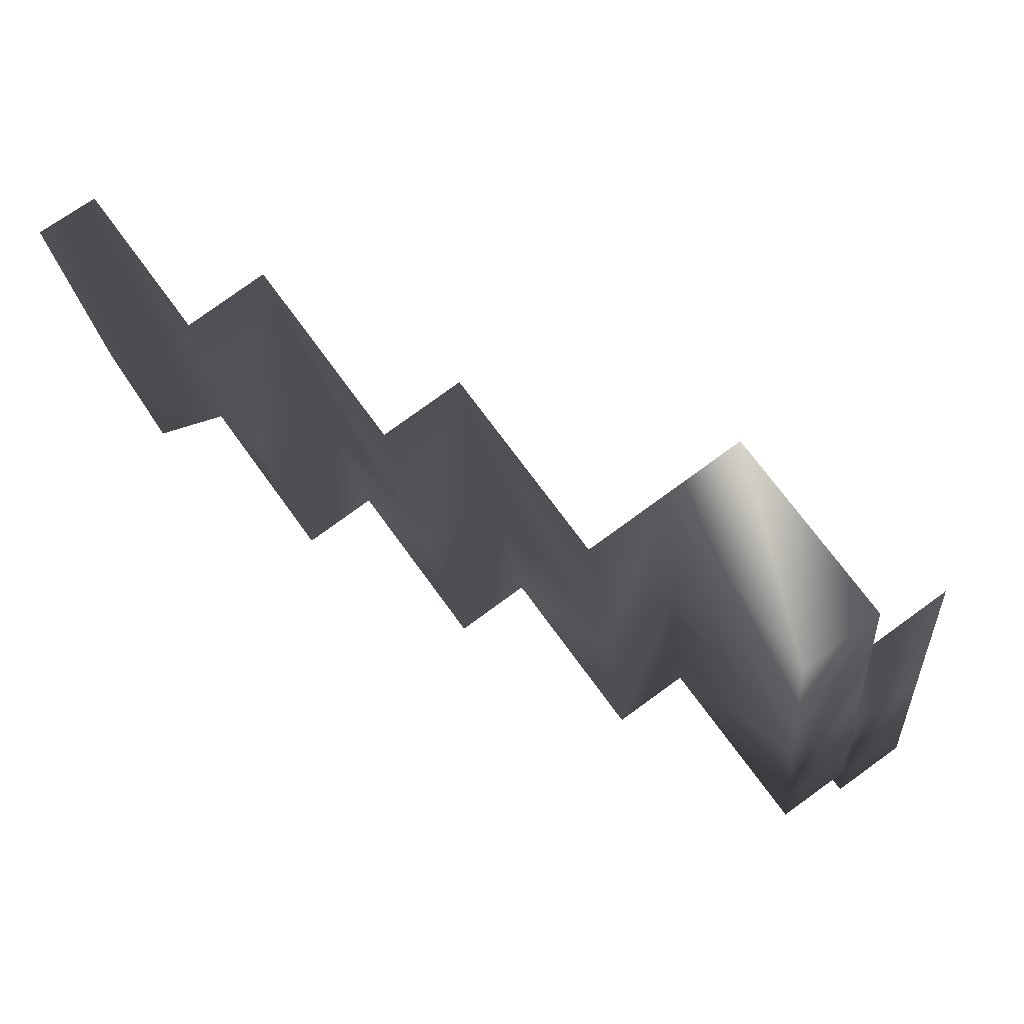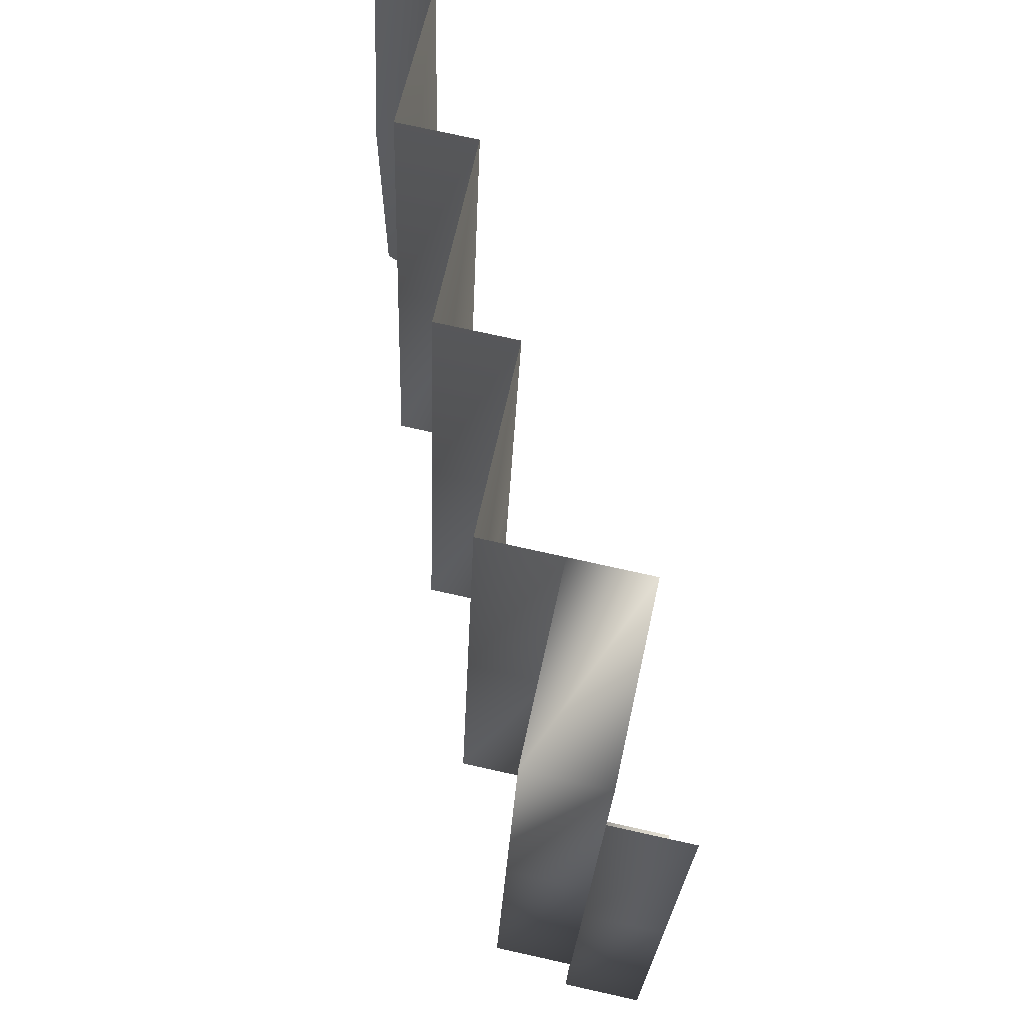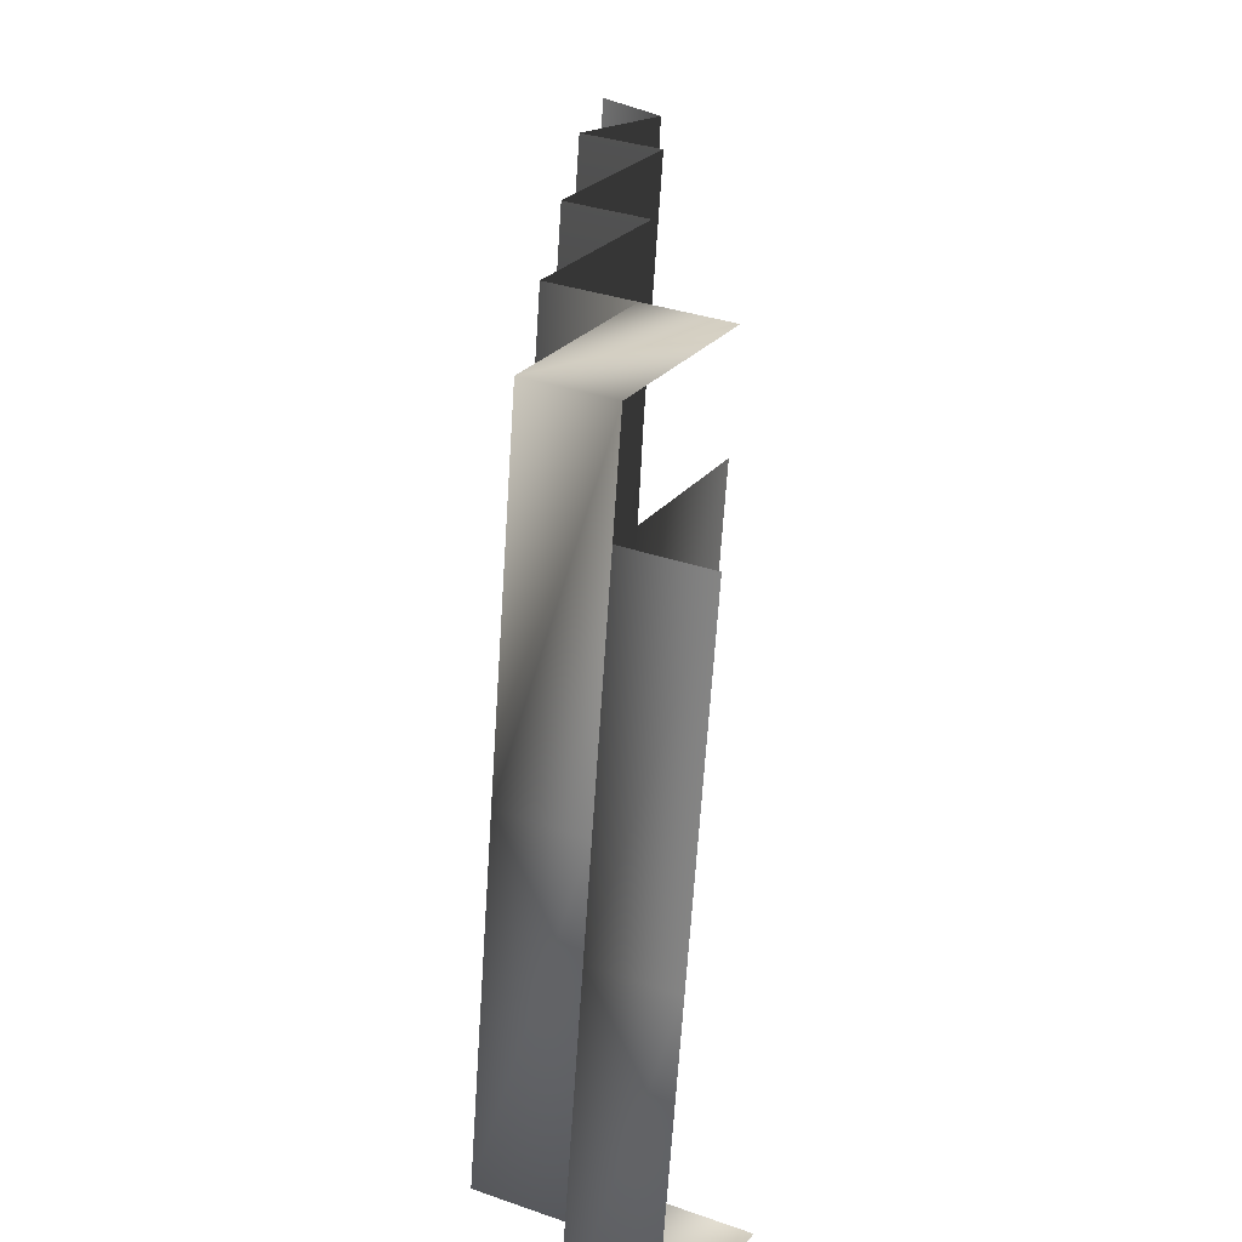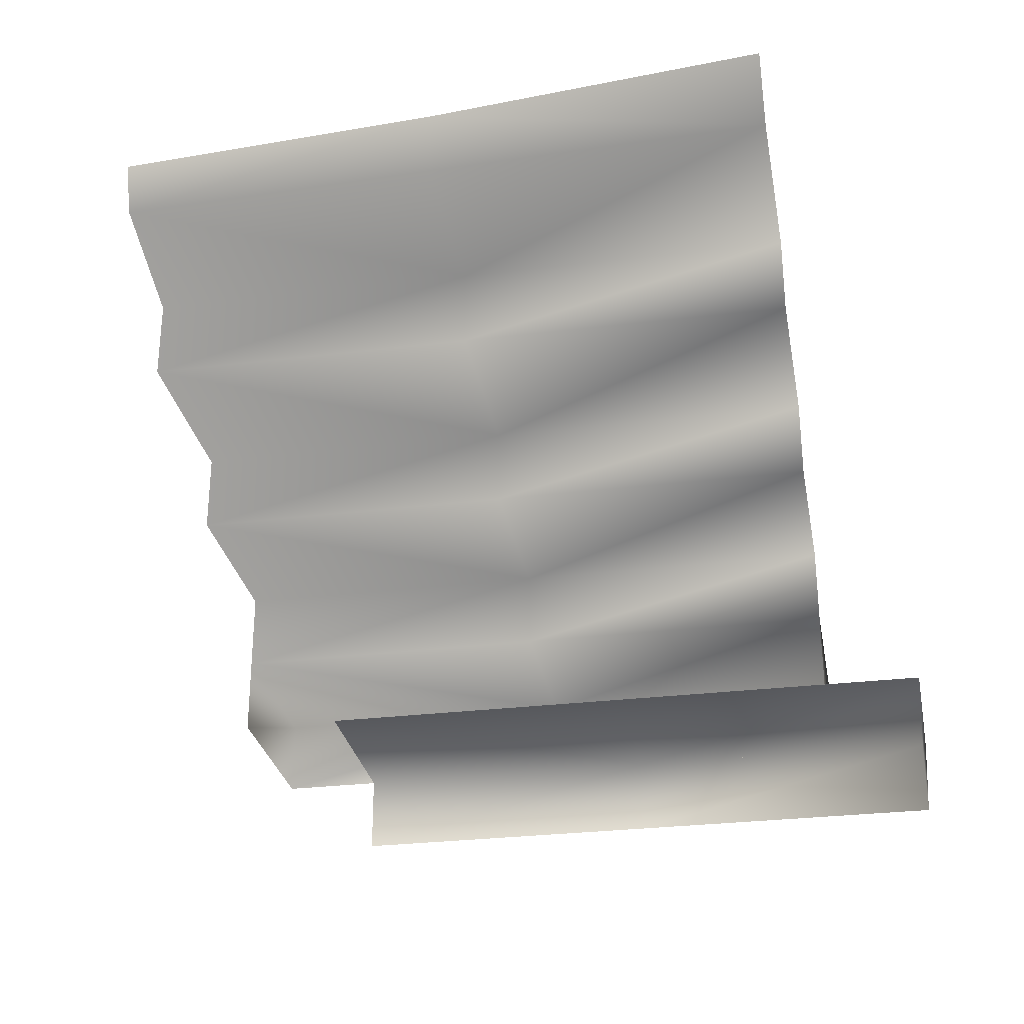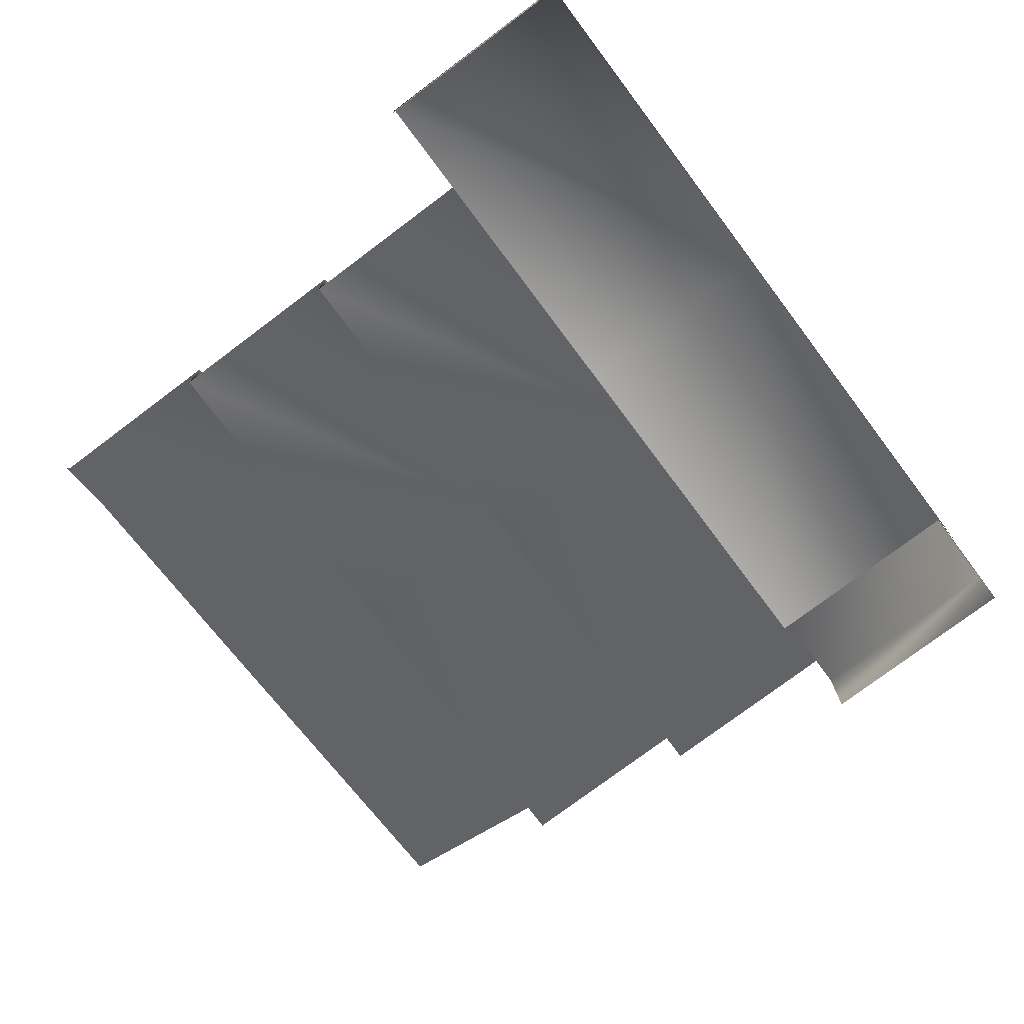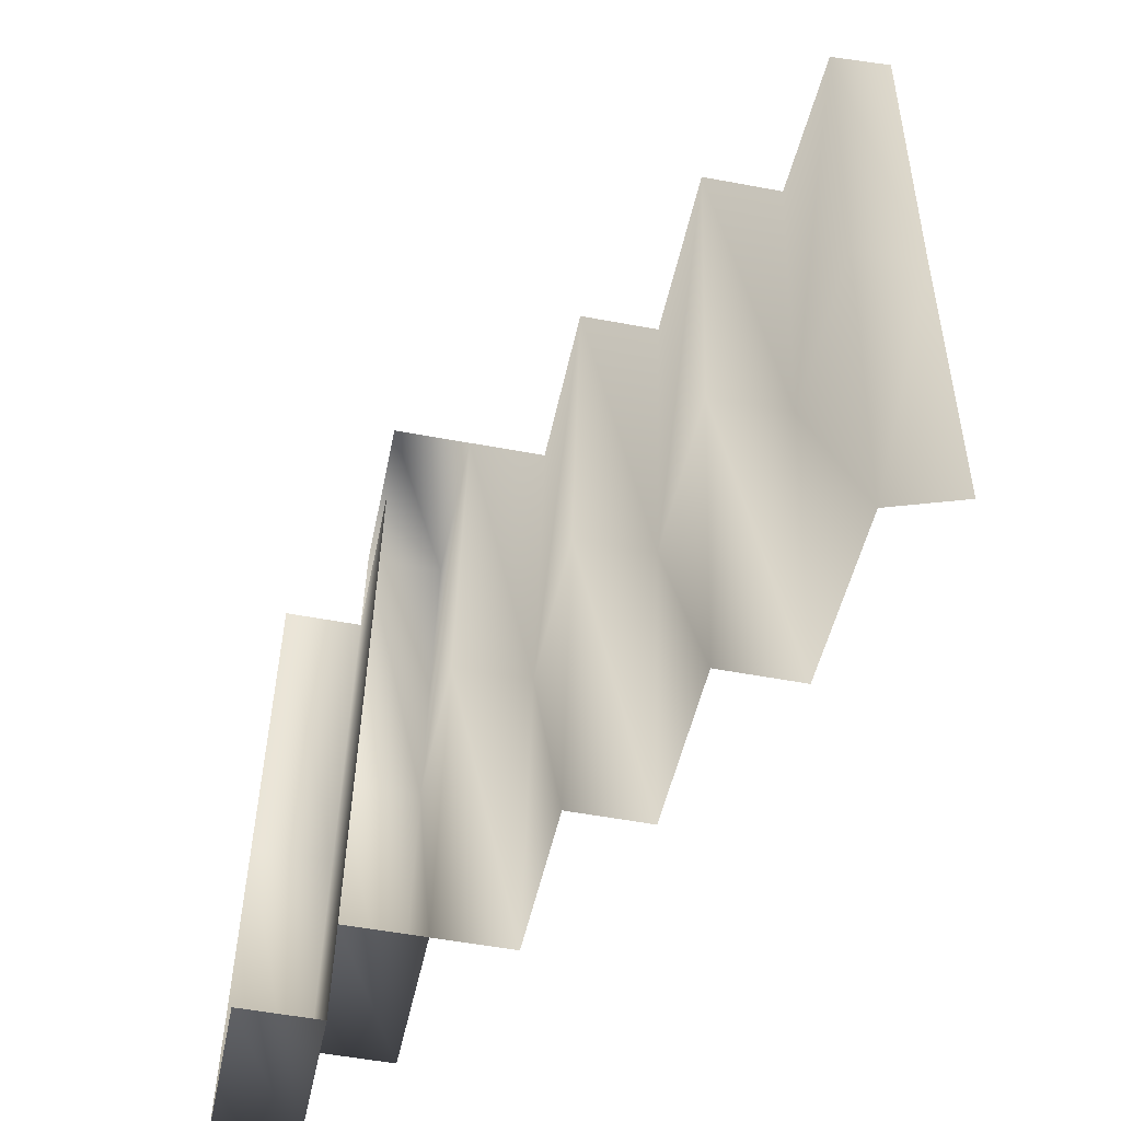
<metadata>
{"format":"obj","ext":"obj","renderer":"f3d","projection":"perspective","resolution":1024,"background":"white","views":[{"elev":79.2,"azim":-125.9,"up":"+Z"},{"elev":75.4,"azim":-77.5,"up":"+Z"},{"elev":32.3,"azim":-63.7,"up":"+Z"},{"elev":-28.9,"azim":108.9,"up":"+Y"},{"elev":-76.4,"azim":-134.6,"up":"+Y"},{"elev":-54.7,"azim":78.8,"up":"+Z"}]}
</metadata>
<code>
g Object63
v -9622 -962.1 1.124e+04
v -9689 -962.1 1.125e+04
v -9689 -933.7 1.125e+04
v -9622 -933.7 1.124e+04
v -9672 -933.7 1.136e+04
v -9672 -962.1 1.136e+04
v -9655 -962.1 1.148e+04
v -9655 -933.7 1.148e+04
v -9588 -933.7 1.147e+04
v -9605 -933.7 1.135e+04
v -9588 -962.1 1.147e+04
v -9588 -933.7 1.147e+04
v -9655 -933.7 1.148e+04
v -9655 -962.1 1.148e+04
v -9605 -905.4 1.135e+04
v -9605 -933.7 1.135e+04
v -9588 -933.7 1.147e+04
v -9588 -905.4 1.147e+04
v -9521 -905.4 1.146e+04
v -9538 -905.4 1.134e+04
v -9538 -877 1.134e+04
v -9538 -905.4 1.134e+04
v -9521 -905.4 1.146e+04
v -9521 -877 1.146e+04
v -9455 -877 1.145e+04
v -9472 -877 1.133e+04
v -9472 -848.7 1.133e+04
v -9472 -877 1.133e+04
v -9455 -877 1.145e+04
v -9455 -848.7 1.145e+04
v -9397 -848.7 1.143e+04
v -9409 -848.7 1.132e+04
v -9409 -825.1 1.132e+04
v -9409 -848.7 1.132e+04
v -9397 -848.7 1.143e+04
v -9397 -828 1.143e+04
v -9689 -933.7 1.125e+04
v -9689 -962.1 1.125e+04
v -9622 -933.7 1.124e+04
v -9622 -905.4 1.124e+04
v -9622 -933.7 1.124e+04
v -9556 -905.4 1.123e+04
v -9556 -877 1.123e+04
v -9556 -905.4 1.123e+04
v -9489 -877 1.122e+04
v -9489 -848.7 1.122e+04
v -9489 -877 1.122e+04
v -9422 -848.7 1.121e+04
v -9414 -825.1 1.121e+04
v -9422 -848.7 1.121e+04
v -9628 -990.4 1.12e+04
v -9694 -990.4 1.121e+04
v -9694 -962.1 1.121e+04
v -9628 -962.1 1.12e+04
v -9677 -962.1 1.133e+04
v -9677 -990.4 1.133e+04
v -9660 -990.4 1.144e+04
v -9660 -962.1 1.144e+04
v -9593 -962.1 1.143e+04
v -9611 -962.1 1.132e+04
v -9677 -990.4 1.133e+04
v -9677 -962.1 1.133e+04
v -9628 -962.1 1.12e+04
v -9611 -962.1 1.132e+04
f 13 11 12
f 11 13 14
f 15 18 19
f 18 15 17
f 16 17 15
f 40 16 15
f 16 40 41
f 15 42 40
f 42 15 20
f 19 20 15
f 6 37 38
f 37 6 5
f 7 5 6
f 5 7 8
f 5 8 9
f 5 39 37
f 39 5 10
f 9 10 5
f 22 43 44
f 43 22 21
f 23 21 22
f 21 23 24
f 21 24 25
f 21 45 43
f 45 21 26
f 25 26 21
f 28 46 47
f 46 28 27
f 29 27 28
f 27 29 30
f 27 30 31
f 27 48 46
f 48 27 32
f 31 32 27
f 52 61 53
f 62 53 61
f 53 62 63
f 64 63 62
f 53 51 52
f 51 53 54
f 49 50 33
f 34 33 50
f 33 34 35
f 35 36 33
f 57 55 56
f 55 57 58
f 55 59 60
f 59 55 58
f 3 1 2
f 1 3 4

</code>
